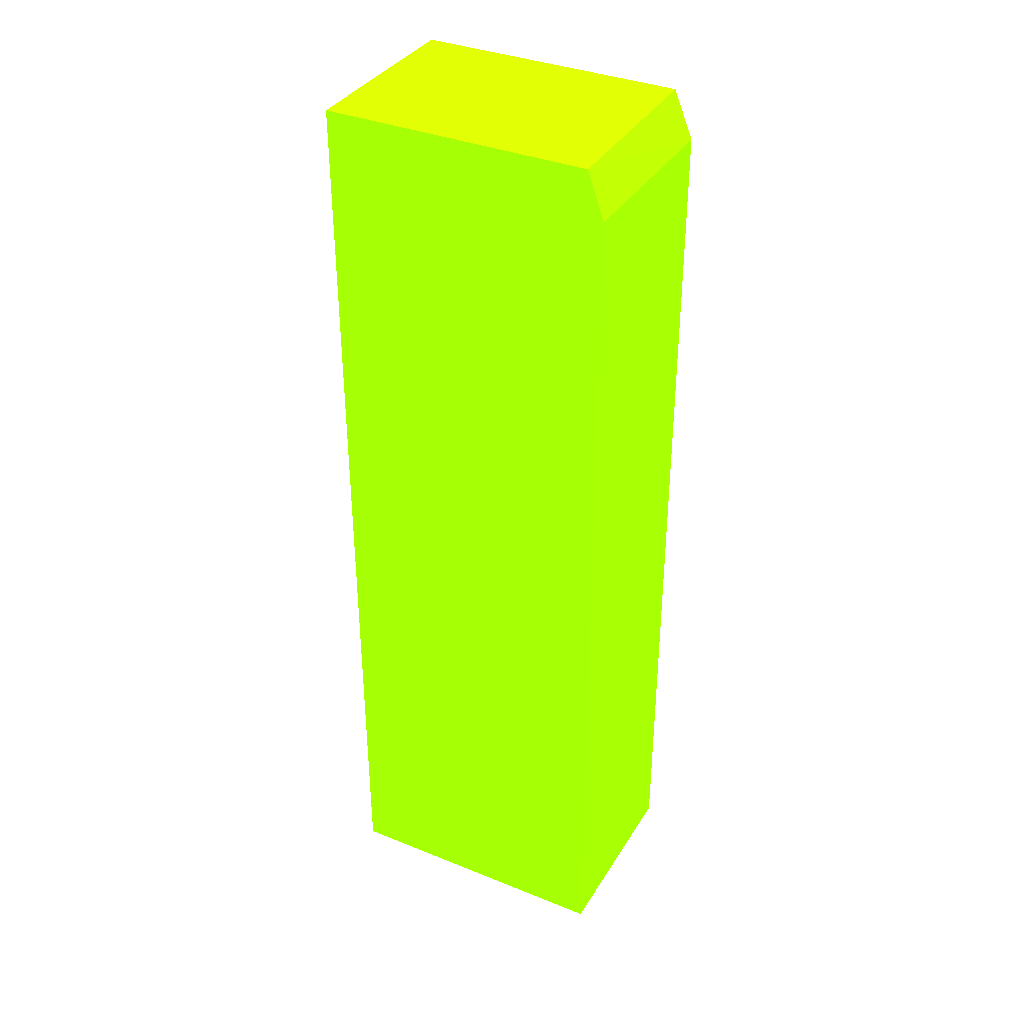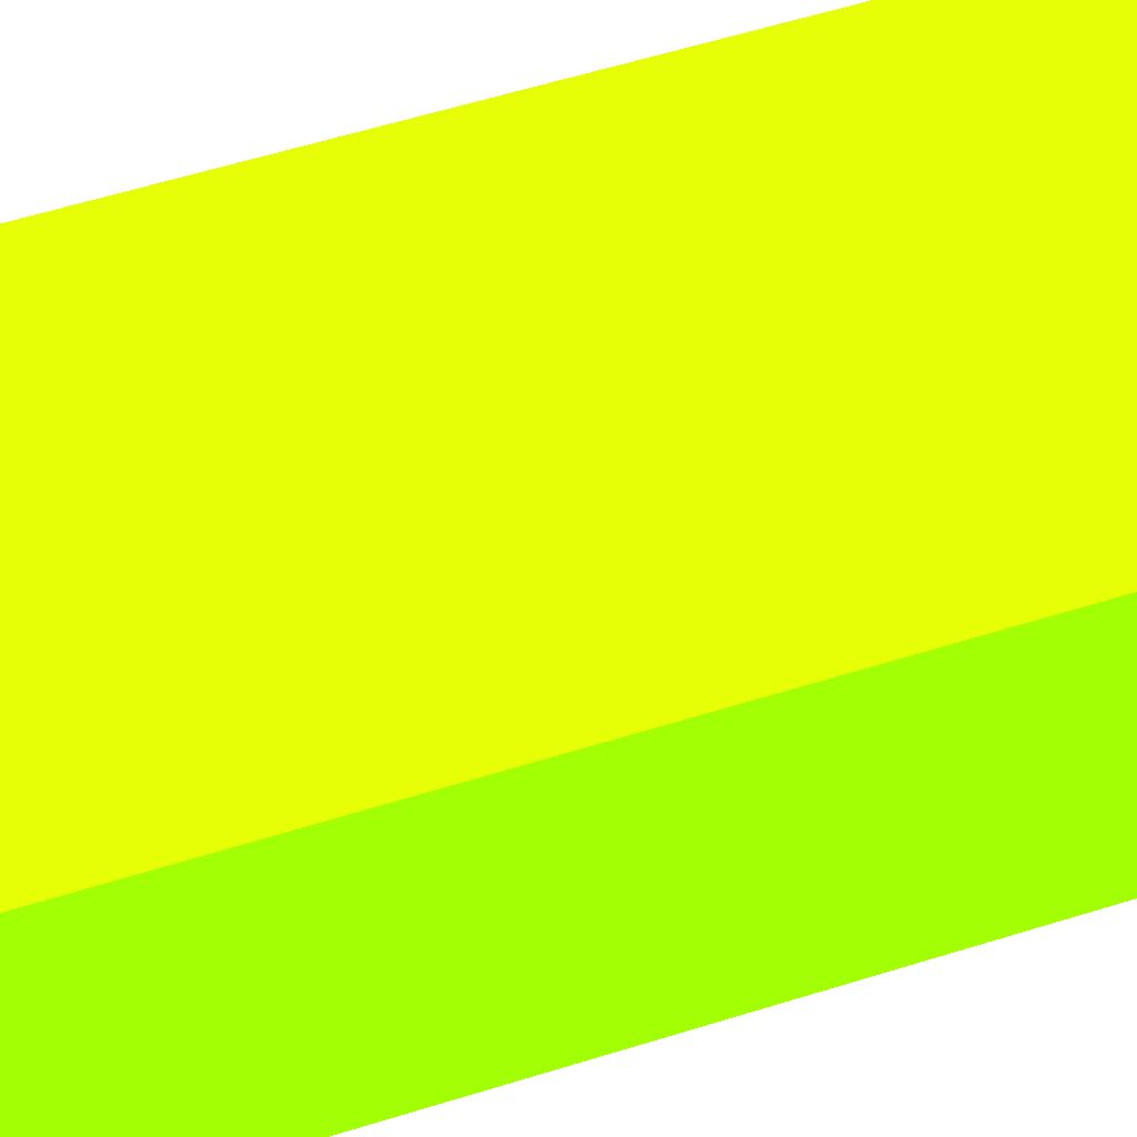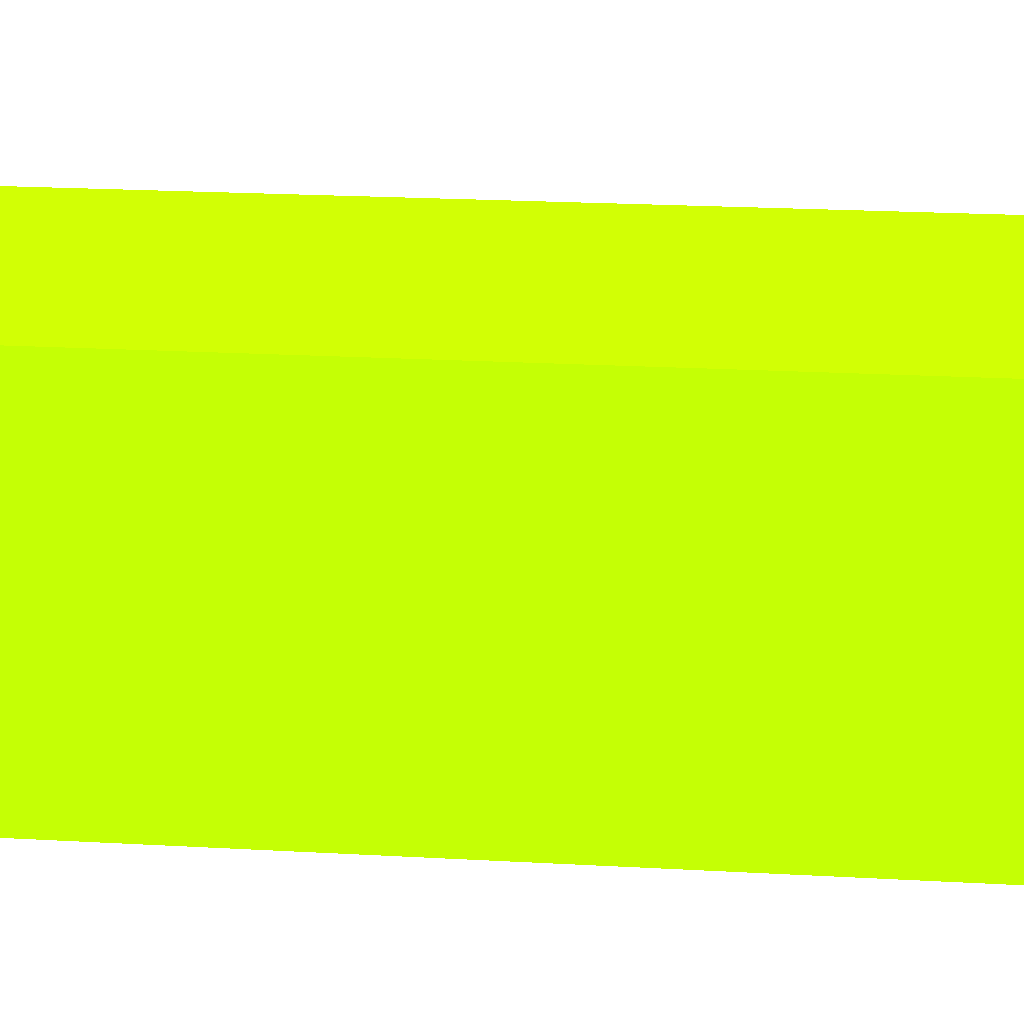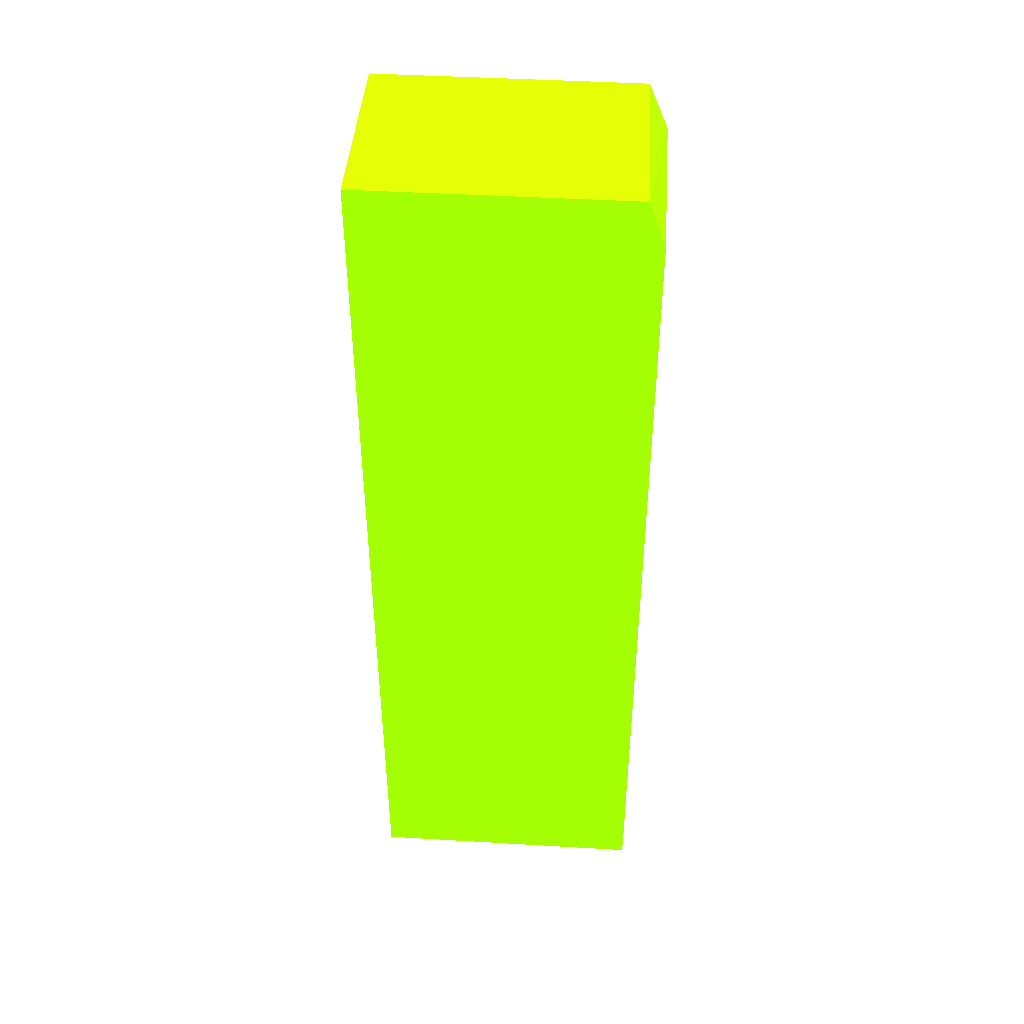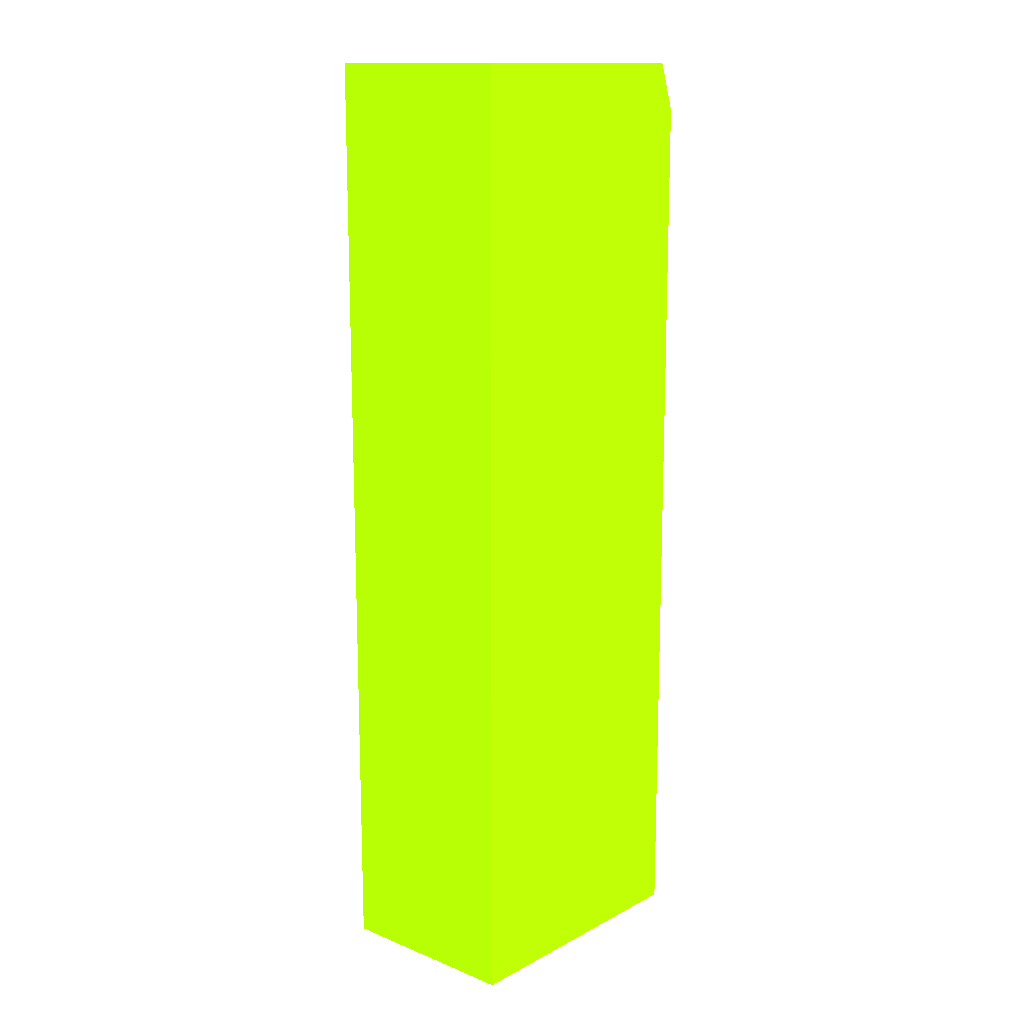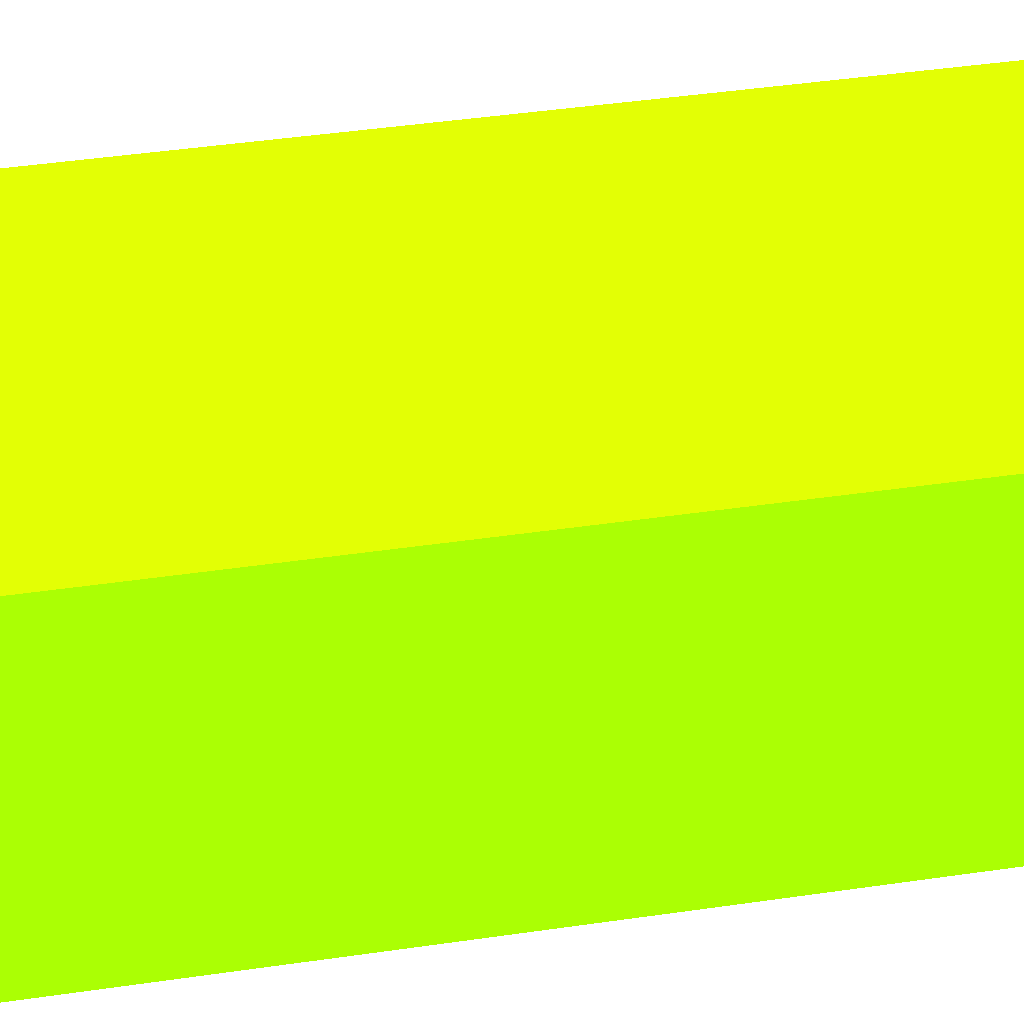
<metadata>
{"format":"obj","ext":"obj","renderer":"f3d","projection":"perspective","resolution":1024,"background":"white","views":[{"elev":36.2,"azim":27.8,"up":"+Y"},{"elev":52.7,"azim":70.9,"up":"+Z"},{"elev":15.6,"azim":-82.2,"up":"+Z"},{"elev":44.0,"azim":4.0,"up":"+Y"},{"elev":14.1,"azim":-48.7,"up":"+Y"},{"elev":36.6,"azim":78.7,"up":"+Z"}]}
</metadata>
<code>
v 5.222 4 -13.77 0.4706 0.9882 0.01176
v 5.475 4 -13.77 0.4706 0.9882 0.01176
v 5.222 4 -13.6 0.4706 0.9882 0.01176
v 5.222 4.842 -13.77 0.4706 0.9882 0.01176
v 5.475 4 -13.6 0.4706 0.9882 0.01176
v 5.475 4.8 -13.77 0.4706 0.9882 0.01176
v 5.222 4.842 -13.6 0.4706 0.9882 0.01176
v 5.458 4.842 -13.77 0.4706 0.9882 0.01176
v 5.475 4.8 -13.6 0.4706 0.9882 0.01176
v 5.469 4.814 -13.77 0.4706 0.9882 0.01176
v 5.46 4.842 -13.6 0.4706 0.9882 0.01176
f 1 2 5
f 1 5 3
f 1 3 7
f 1 7 4
f 1 4 8
f 1 8 10
f 1 10 6
f 1 6 2
f 2 6 9
f 2 9 5
f 3 5 9
f 3 9 11
f 3 11 7
f 4 7 11
f 4 11 8
f 6 10 11
f 6 11 9
f 8 11 10

</code>
